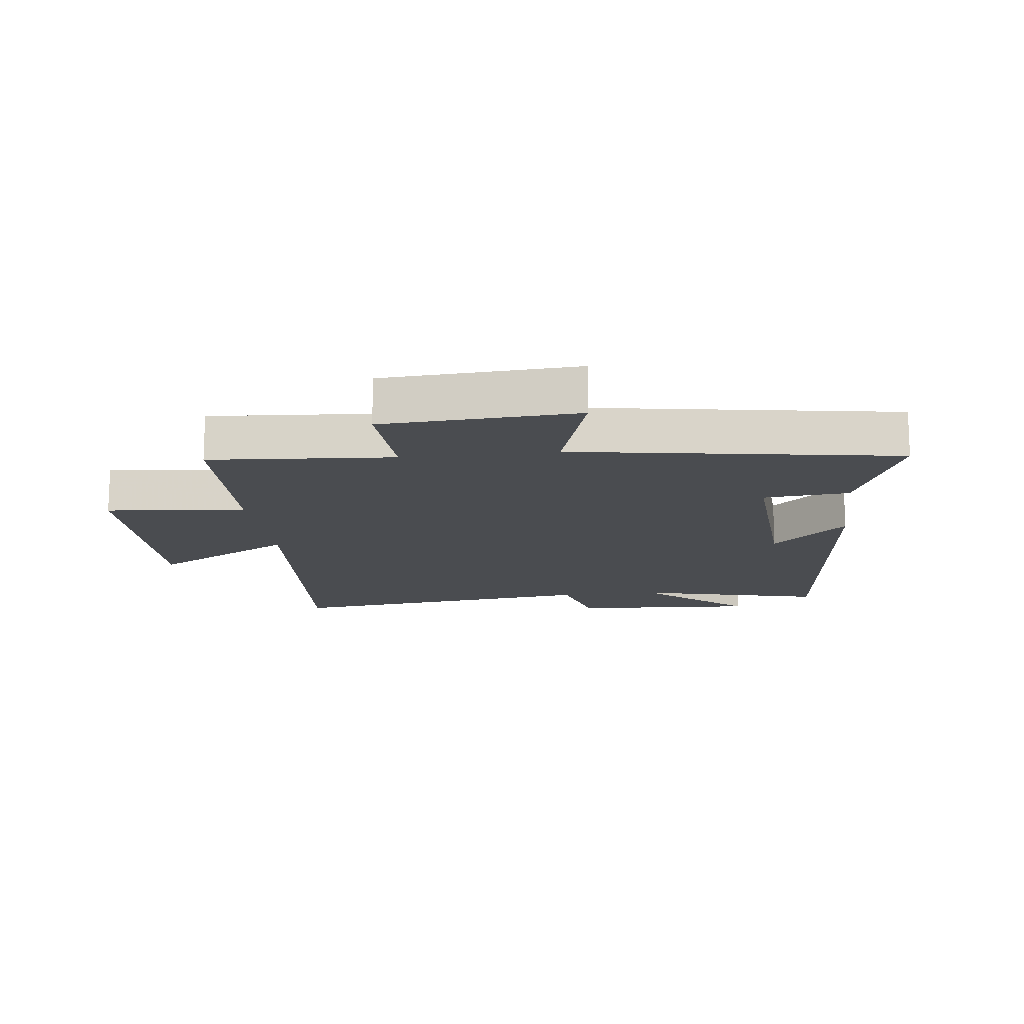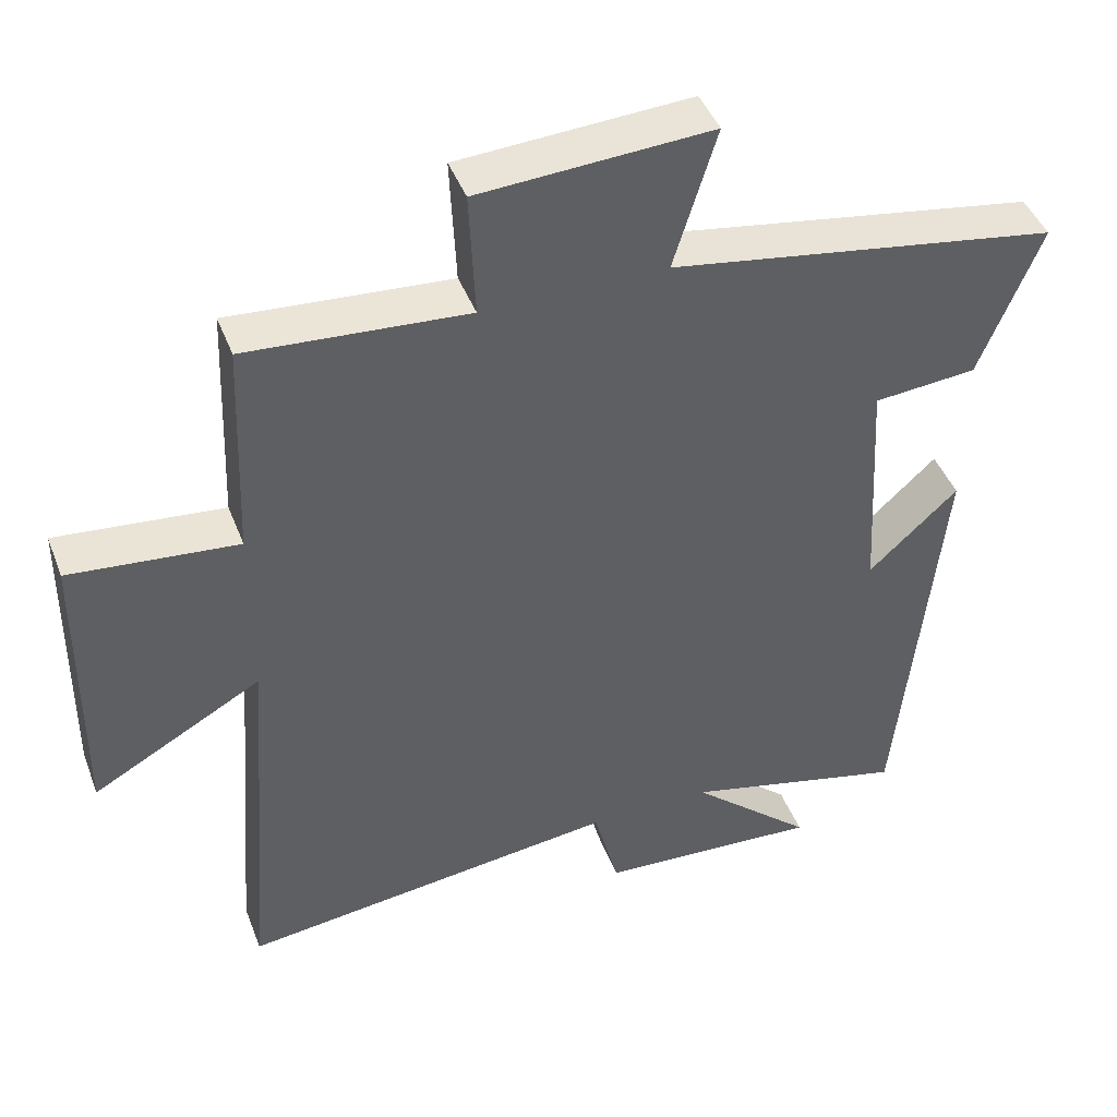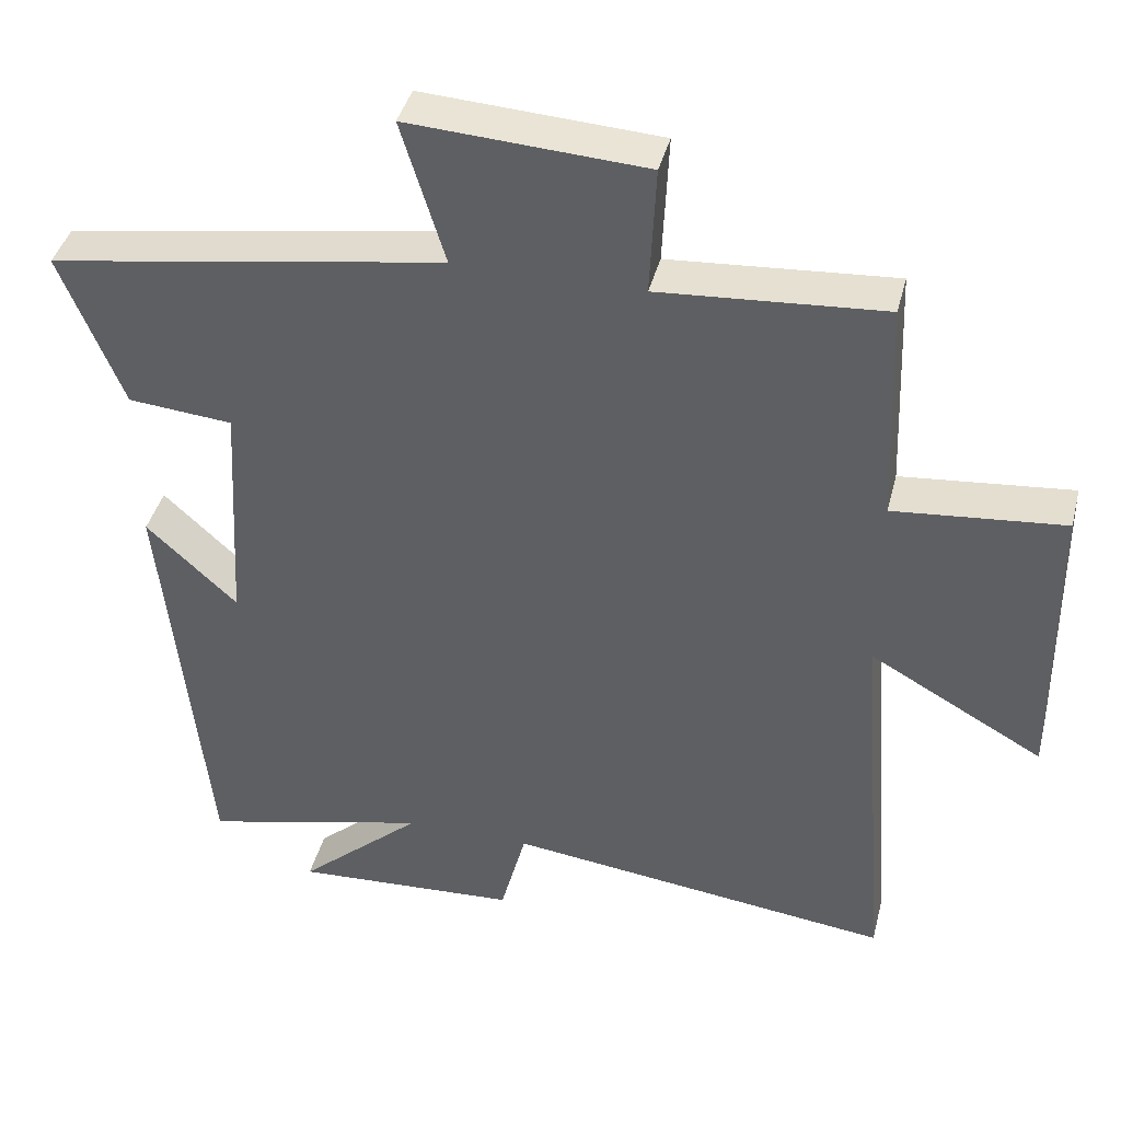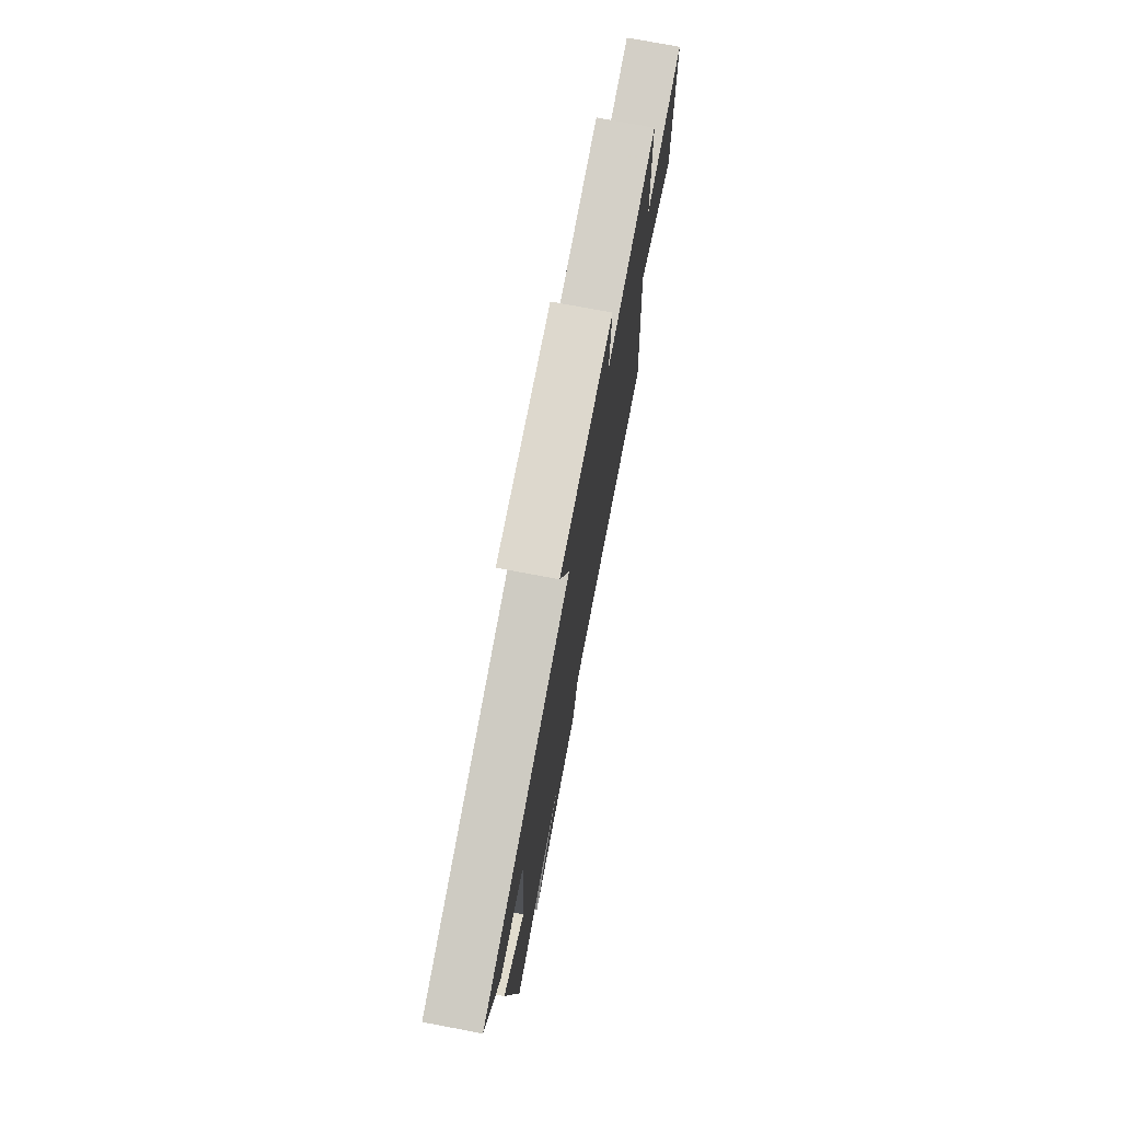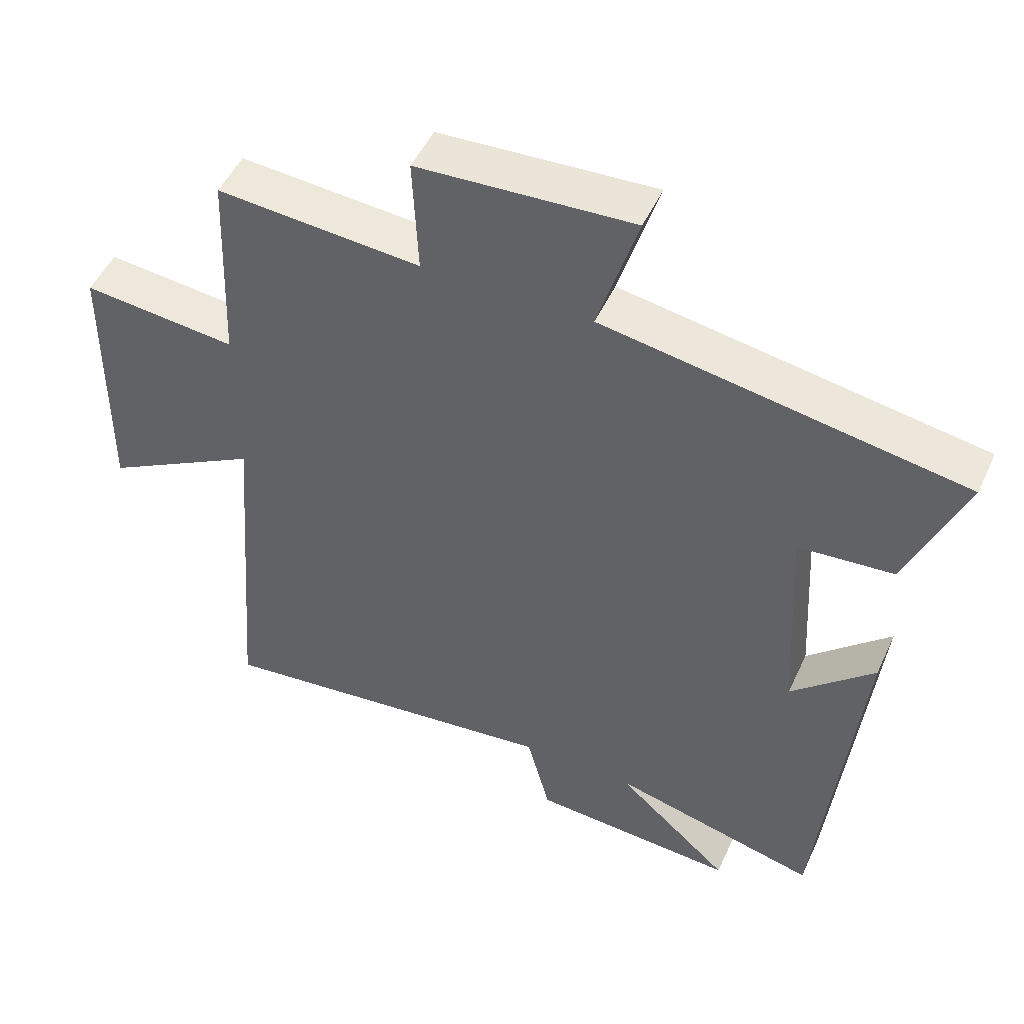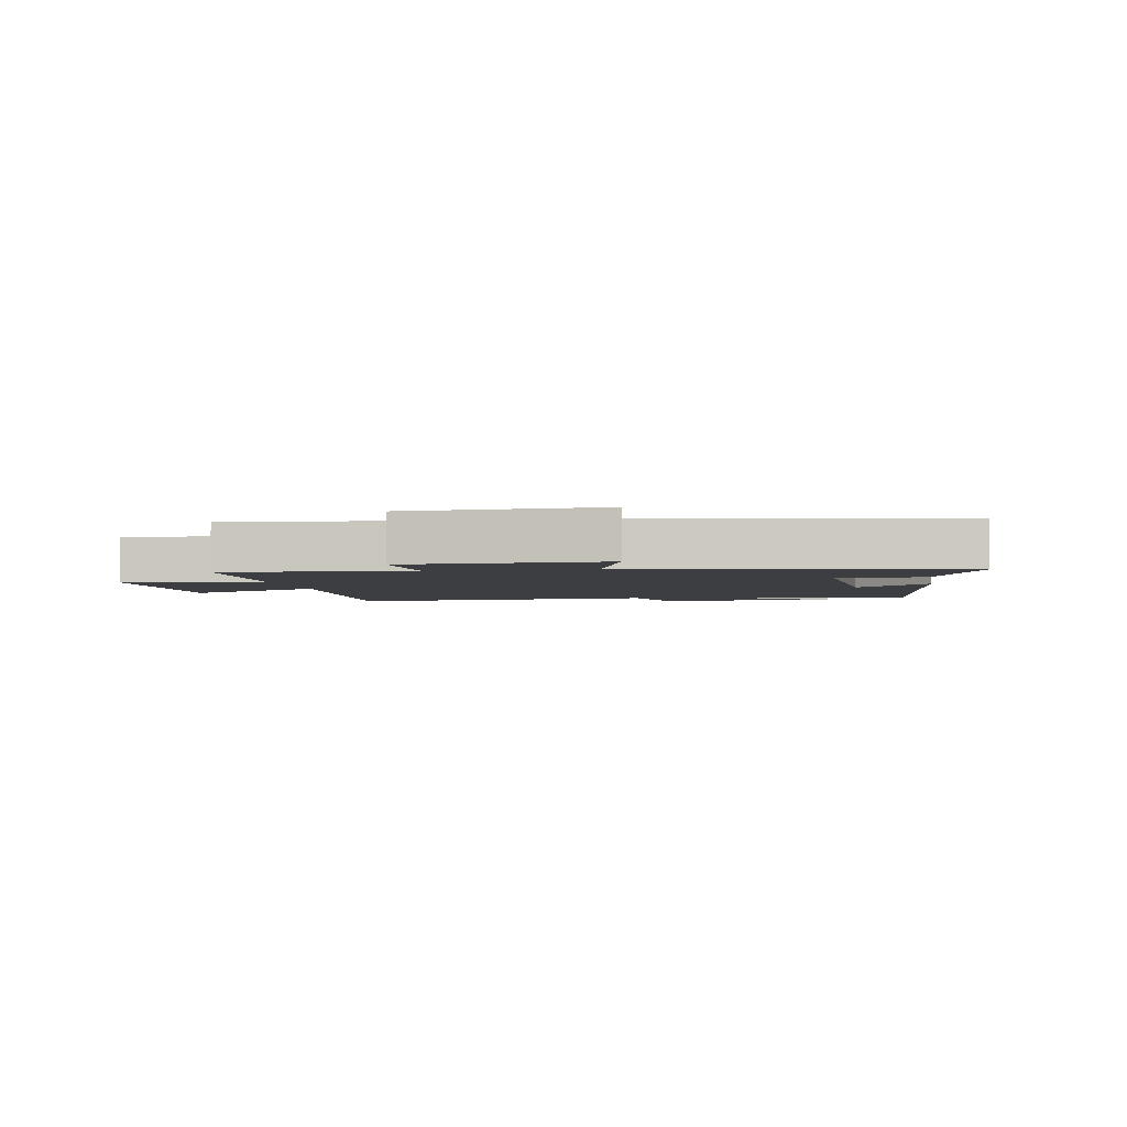
<metadata>
{"format":"obj","ext":"obj","renderer":"f3d","projection":"perspective","resolution":1024,"background":"white","views":[{"elev":-14.7,"azim":6.9,"up":"+Y"},{"elev":44.2,"azim":-20.3,"up":"+Z"},{"elev":40.9,"azim":-165.9,"up":"+Z"},{"elev":75.6,"azim":100.7,"up":"+Z"},{"elev":49.7,"azim":24.2,"up":"+Z"},{"elev":-3.1,"azim":9.7,"up":"+Y"}]}
</metadata>
<code>
v -0.542 0.07 -0.562
v -0.5 0.07 -0.024
v -0.73 0.07 -0.152
v -0.726 0.07 0.244
v -0.5 0.07 0.222
v -0.488 0.07 0.522
v -0.19 0.07 0.5
v -0.198 0.07 0.672
v 0.116 0.07 0.69
v 0.058 0.07 0.5
v 0.583 0.07 0.414
v 0.5 0.07 0.208
v 0.361 0.07 0.196
v 0.379 0.07 -0.122
v 0.5 0.07 -0.01
v 0.442 0.07 -0.574
v 0.14 0.07 -0.5
v 0.306 0.07 -0.648
v 0.006 0.07 -0.63
v -0.028 0.07 -0.5
v -0.542 0 -0.562
v -0.5 0 -0.024
v -0.73 0 -0.152
v -0.726 0 0.244
v -0.5 0 0.222
v -0.488 0 0.522
v -0.19 0 0.5
v -0.198 0 0.672
v 0.116 0 0.69
v 0.058 0 0.5
v 0.583 0 0.414
v 0.5 0 0.208
v 0.361 0 0.196
v 0.379 0 -0.122
v 0.5 0 -0.01
v 0.442 0 -0.574
v 0.14 0 -0.5
v 0.306 0 -0.648
v 0.006 0 -0.63
v -0.028 0 -0.5
f 17 18 19 20
f 14 15 16 17
f 13 14 17 20
f 10 11 12 13
f 20 1 2
f 13 20 2
f 10 13 2
f 7 8 9 10
f 5 6 7
f 10 2 3
f 7 10 3
f 5 7 3
f 3 4 5
f 40 39 38 37
f 37 36 35 34
f 40 37 34 33
f 33 32 31 30
f 22 21 40
f 22 40 33
f 22 33 30
f 30 29 28 27
f 27 26 25
f 23 22 30
f 23 30 27
f 23 27 25
f 25 24 23
f 1 21 22 2
f 2 22 23 3
f 3 23 24 4
f 4 24 25 5
f 5 25 26 6
f 6 26 27 7
f 7 27 28 8
f 8 28 29 9
f 9 29 30 10
f 10 30 31 11
f 11 31 32 12
f 12 32 33 13
f 13 33 34 14
f 14 34 35 15
f 15 35 36 16
f 16 36 37 17
f 17 37 38 18
f 18 38 39 19
f 19 39 40 20
f 20 40 21 1

</code>
